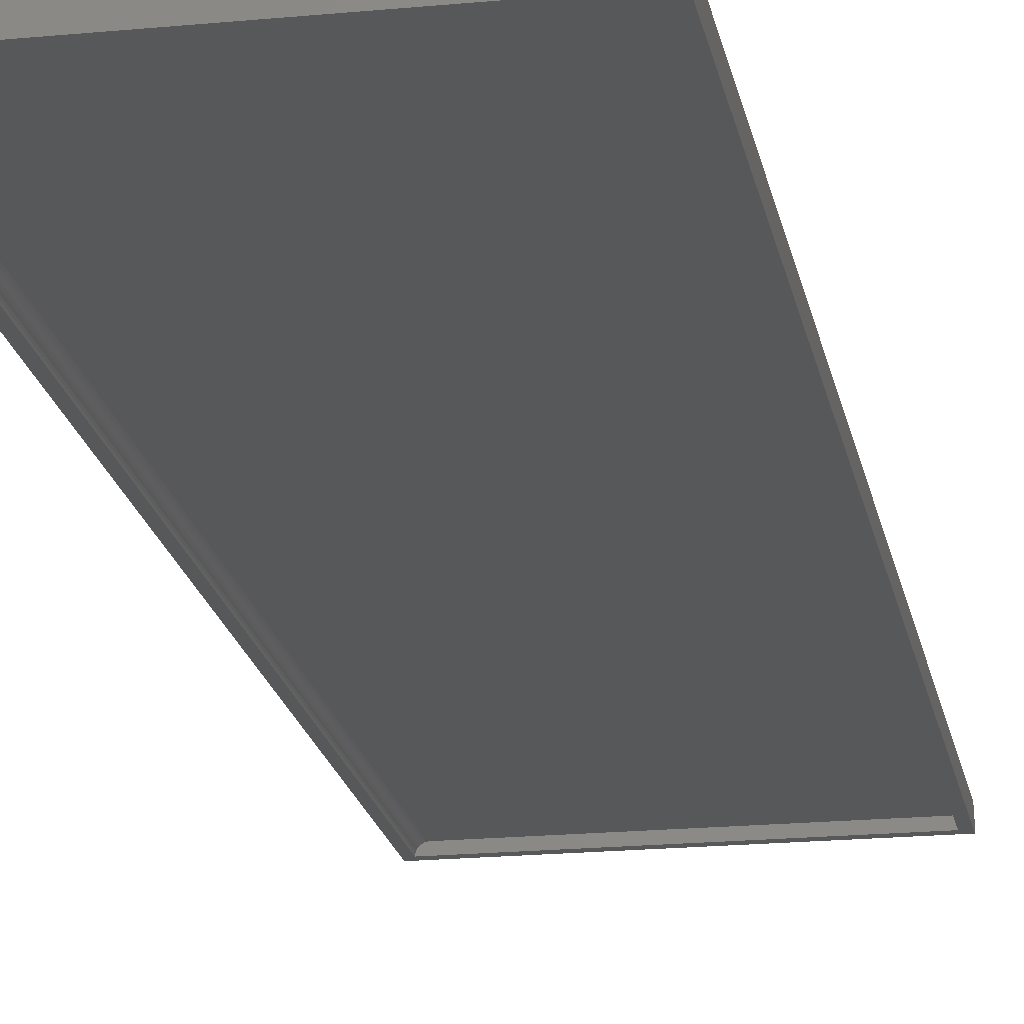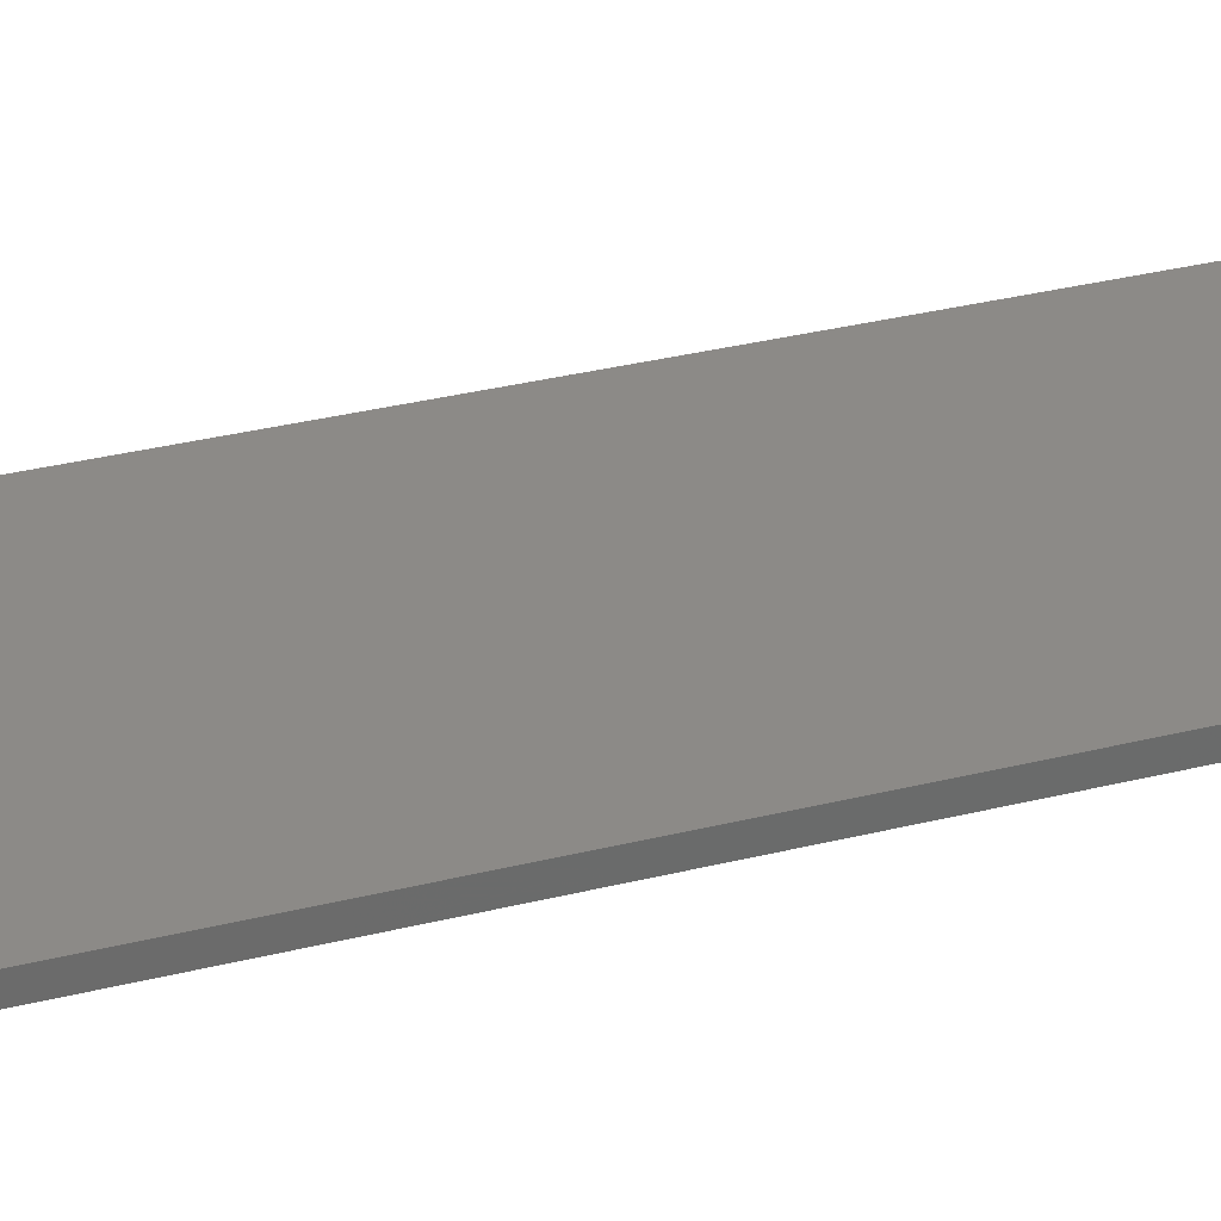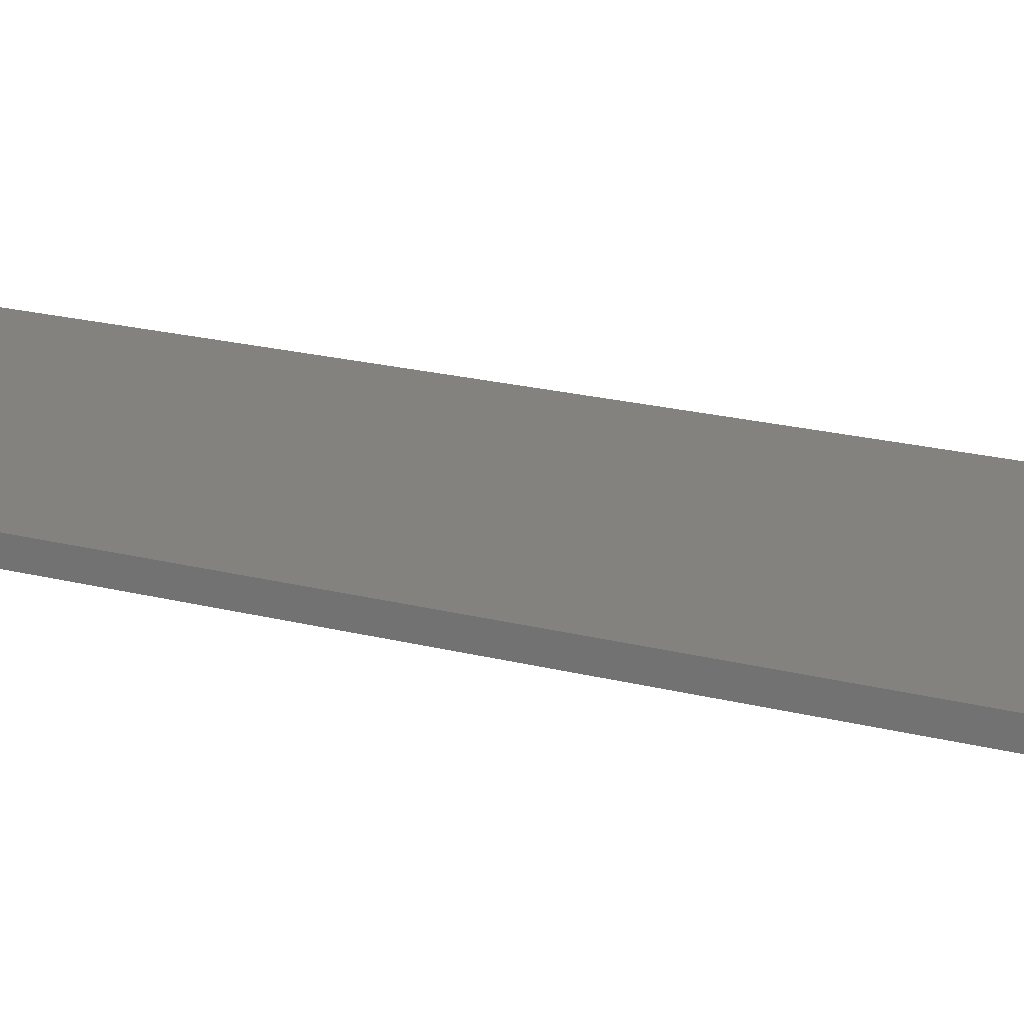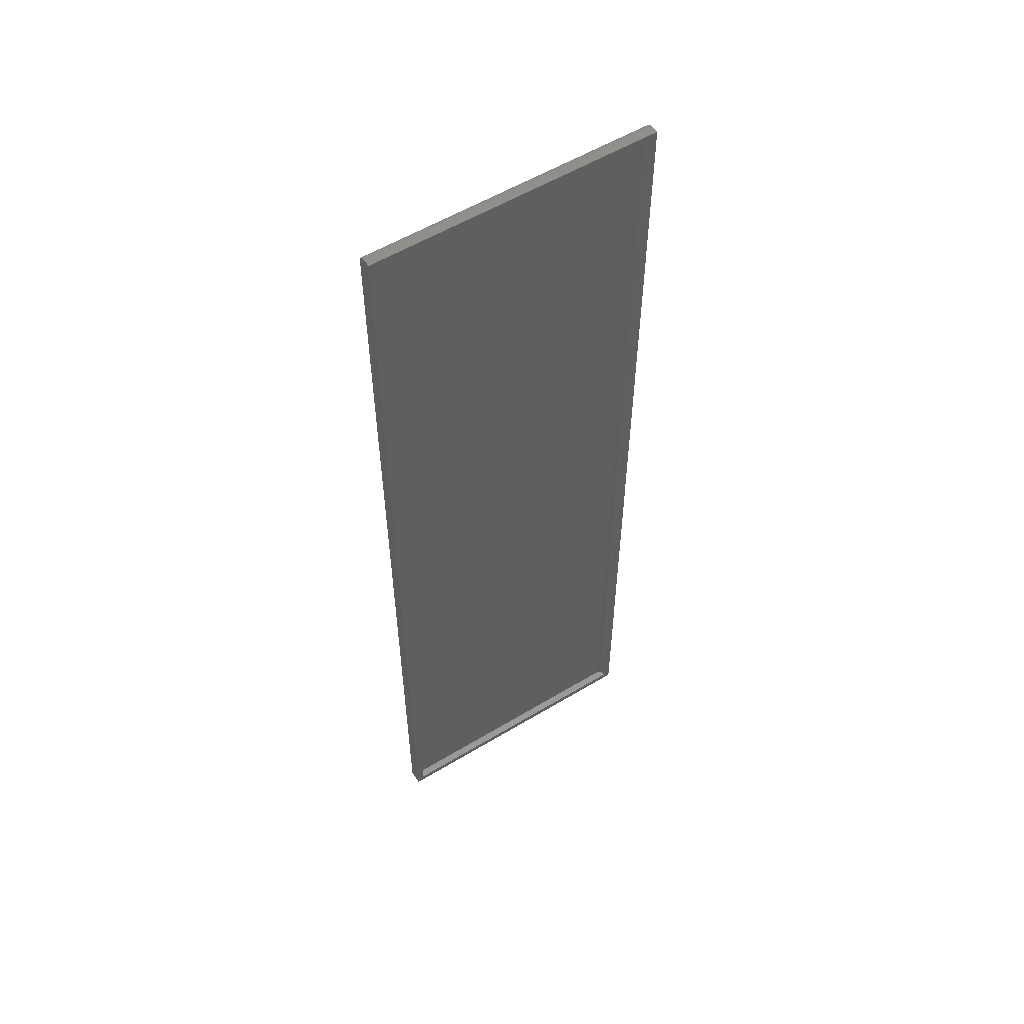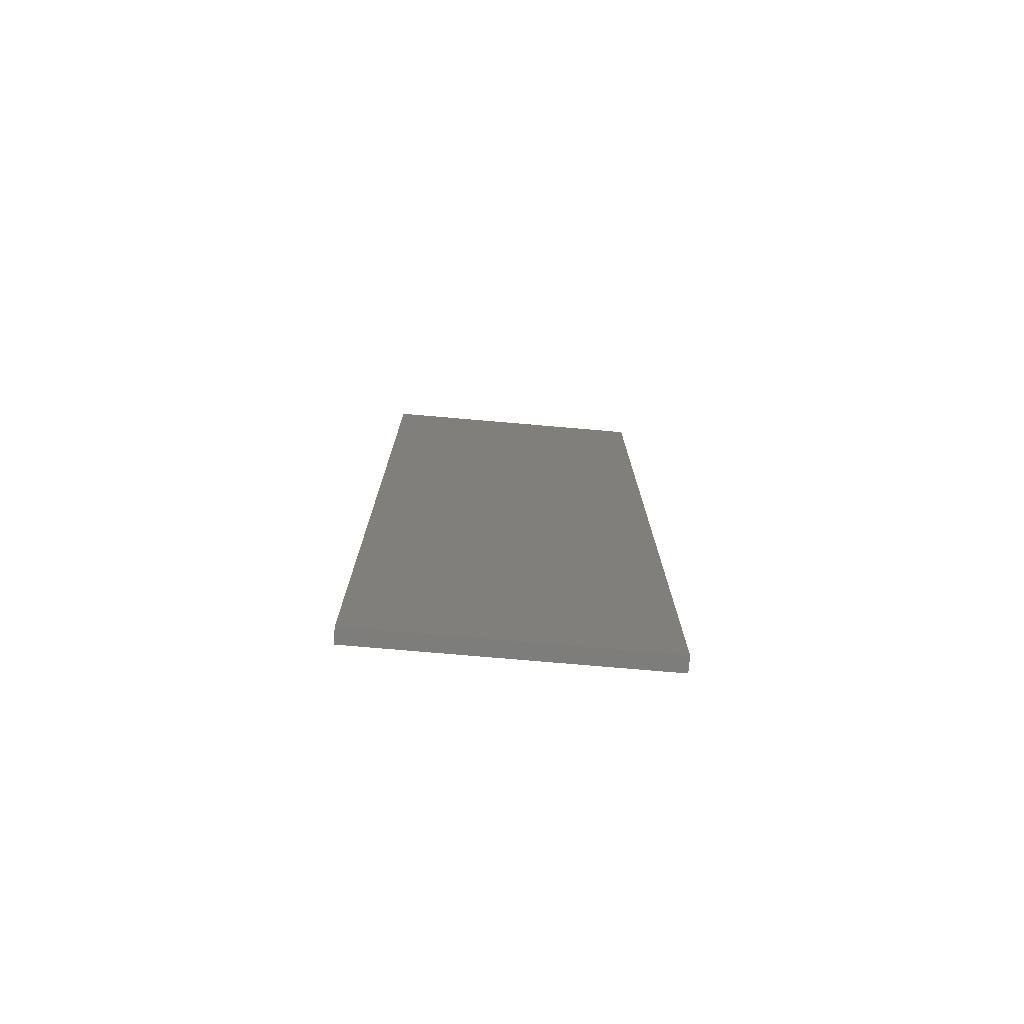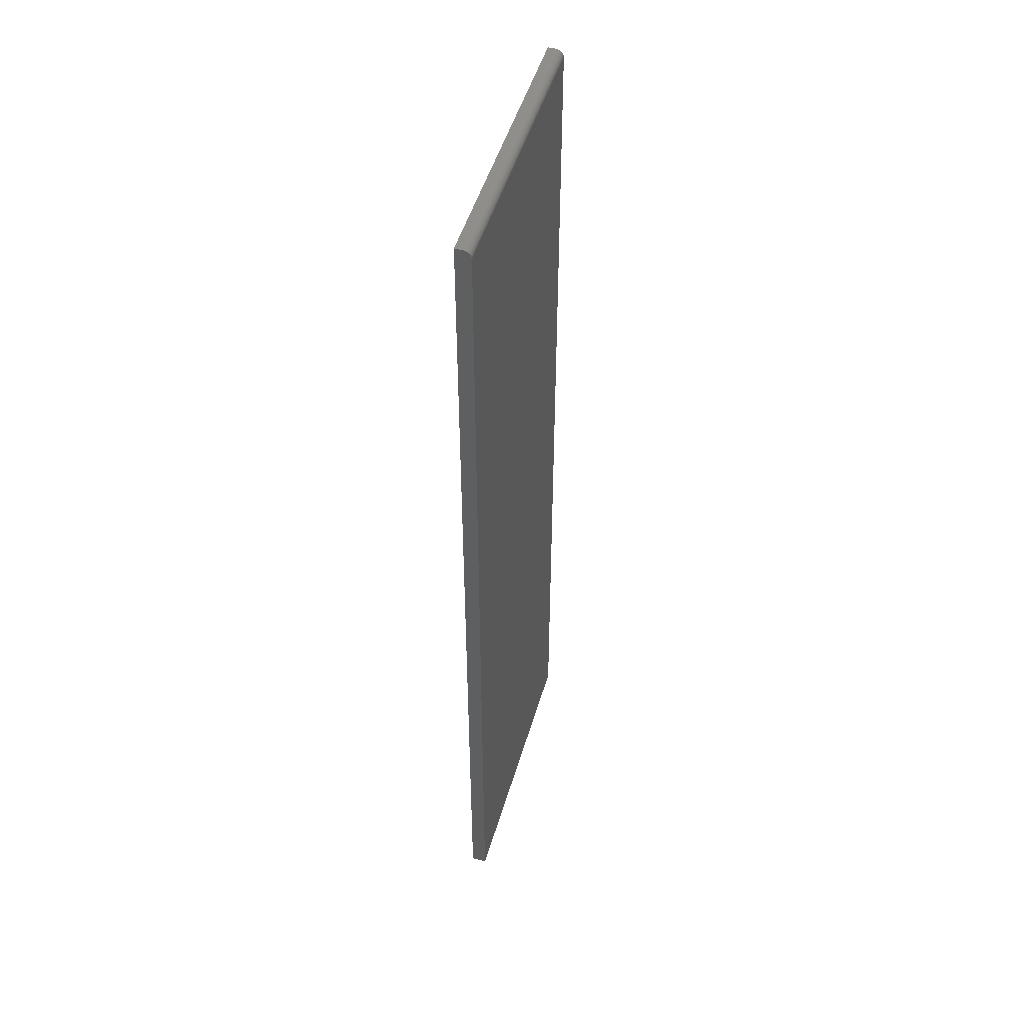
<metadata>
{"format":"stl","ext":"stl","renderer":"f3d","projection":"perspective","resolution":1024,"background":"white","views":[{"elev":-19.5,"azim":-169.7,"up":"+Y"},{"elev":32.3,"azim":-109.4,"up":"+Y"},{"elev":17.2,"azim":119.1,"up":"+Y"},{"elev":56.3,"azim":-32.2,"up":"+Z"},{"elev":-76.8,"azim":175.1,"up":"+Z"},{"elev":49.3,"azim":106.2,"up":"+Z"}]}
</metadata>
<code>
# stl→obj: 46 verts, 88 faces
v -0.1484 -0.007812 -0.2422
v 0.1235 -0.007812 -0.2422
v -0.1484 -0.007812 0.7422
v 0.1235 -0.007812 0.7422
v 0.125 -0.007963 0.7422
v 0.1279 -0.009129 0.7422
v 0.1265 -0.008407 0.7422
v 0.13 -0.01128 0.7422
v 0.129 -0.0101 0.7422
v -0.1484 -0.01562 0.7422
v 0.1307 -0.01264 0.7422
v 0.1312 -0.0141 0.7422
v 0.1313 -0.01562 0.7422
v 0.1279 -0.009129 -0.2422
v 0.125 -0.007963 -0.2422
v 0.1265 -0.008407 -0.2422
v -0.1484 -0.01562 -0.2422
v 0.1313 -0.01562 -0.2422
v 0.1312 -0.0141 -0.2422
v 0.1307 -0.01264 -0.2422
v 0.13 -0.01128 -0.2422
v 0.129 -0.0101 -0.2422
v -0.1562 -0.01562 0.75
v -0.1562 -0.01562 -0.25
v 0.1385 -0.01562 0.75
v 0.1385 -0.01562 -0.25
v -0.1562 0 -0.25
v -0.1562 5.508e-17 0.7422
v 0.1385 1.636e-17 -0.25
v 0.1385 7.144e-17 0.7422
v -0.1562 -0.001317 0.7465
v -0.1562 -0.0001501 0.7437
v -0.1562 -0.0005947 0.7452
v -0.1562 -0.003472 0.7487
v -0.1562 -0.007812 0.75
v -0.1562 -0.006288 0.7498
v -0.1562 -0.004823 0.7494
v -0.1562 -0.002288 0.7477
v 0.1385 -0.007812 0.75
v 0.1385 -0.0001501 0.7437
v 0.1385 -0.0005947 0.7452
v 0.1385 -0.001317 0.7465
v 0.1385 -0.002288 0.7477
v 0.1385 -0.003472 0.7487
v 0.1385 -0.004823 0.7494
v 0.1385 -0.006288 0.7498
f 1 2 3
f 3 2 4
f 4 5 6
f 6 5 7
f 8 6 9
f 10 3 4
f 10 4 6
f 10 6 8
f 10 8 11
f 10 11 12
f 10 12 13
f 2 14 15
f 2 1 14
f 15 14 16
f 17 18 19
f 17 19 20
f 17 20 21
f 17 21 22
f 17 22 14
f 17 14 1
f 23 17 10
f 23 24 17
f 25 23 10
f 25 10 13
f 25 13 18
f 26 25 18
f 26 18 17
f 26 17 24
f 22 6 14
f 14 6 7
f 14 7 16
f 16 7 5
f 16 5 15
f 15 5 4
f 15 4 2
f 6 22 9
f 9 22 21
f 9 21 8
f 8 21 20
f 8 20 11
f 11 20 19
f 11 19 12
f 12 19 18
f 12 18 13
f 3 10 1
f 1 10 17
f 27 28 29
f 29 28 30
f 28 31 32
f 31 33 32
f 34 23 35
f 34 35 36
f 34 36 37
f 24 23 34
f 24 34 38
f 24 38 31
f 24 31 28
f 24 28 27
f 25 39 23
f 23 39 35
f 30 26 29
f 40 41 42
f 40 42 43
f 40 43 44
f 40 44 45
f 40 45 46
f 40 46 39
f 25 26 30
f 25 30 40
f 25 40 39
f 30 28 40
f 40 28 32
f 40 32 41
f 41 32 33
f 41 33 42
f 42 33 31
f 42 31 43
f 43 31 38
f 43 38 44
f 44 38 34
f 44 34 45
f 45 34 37
f 45 37 46
f 46 37 36
f 46 36 39
f 39 36 35
f 24 27 26
f 26 27 29

</code>
